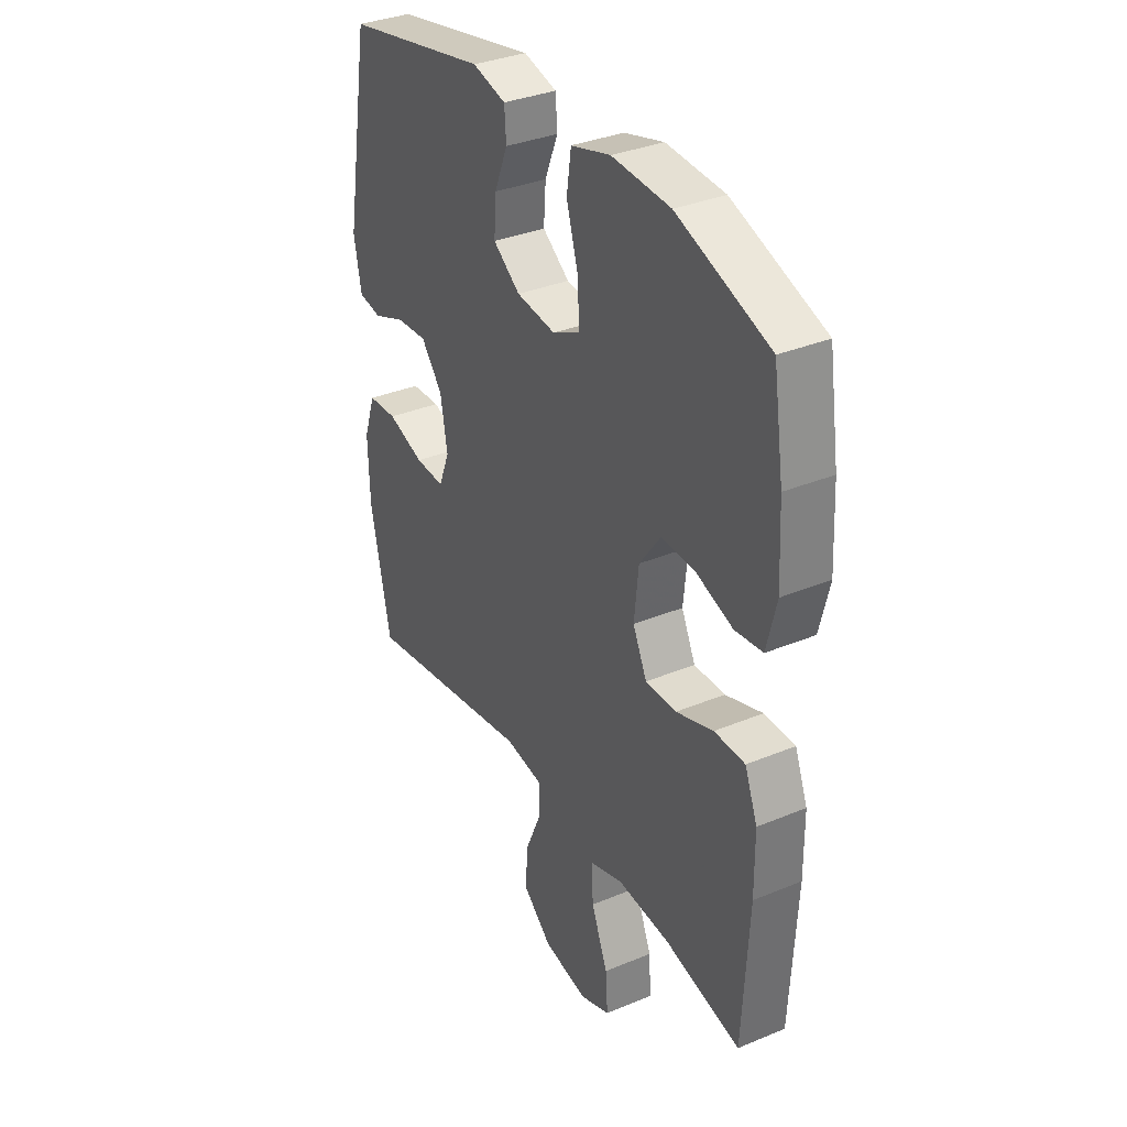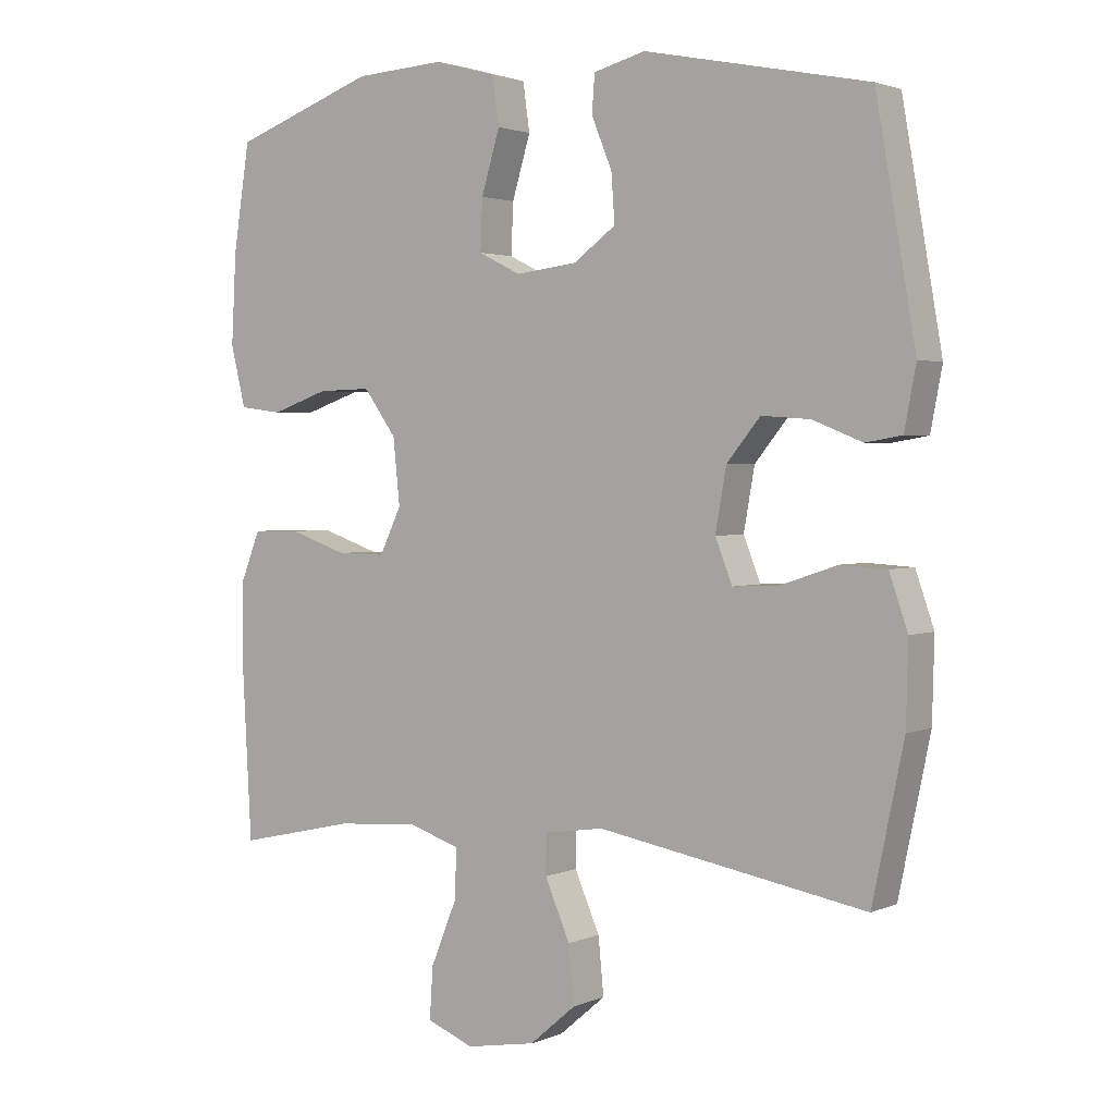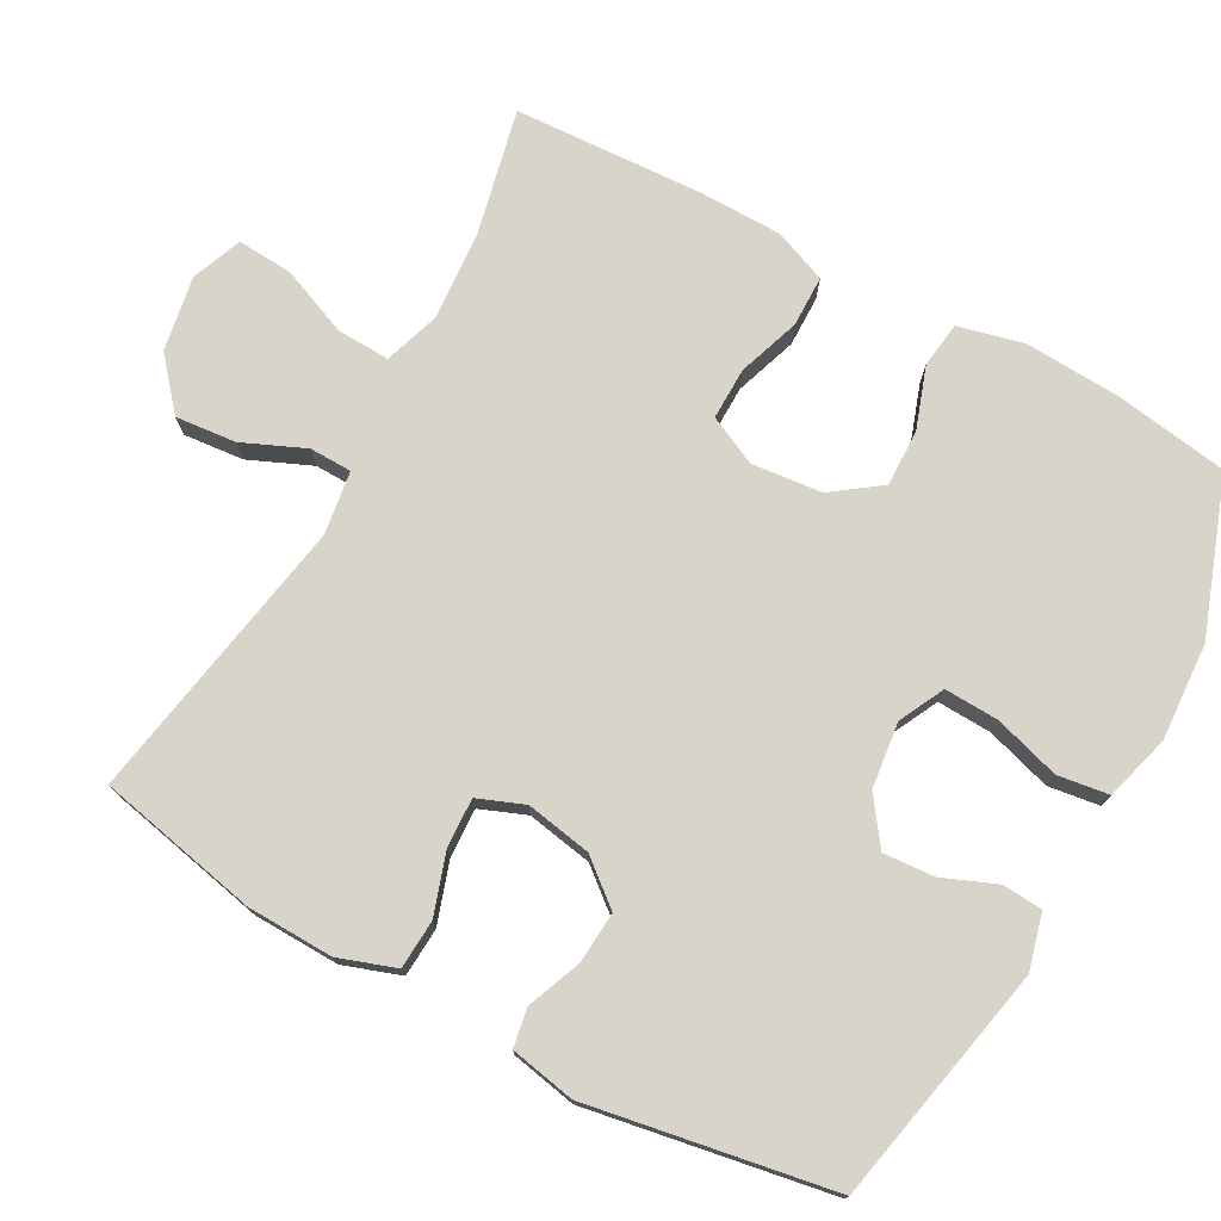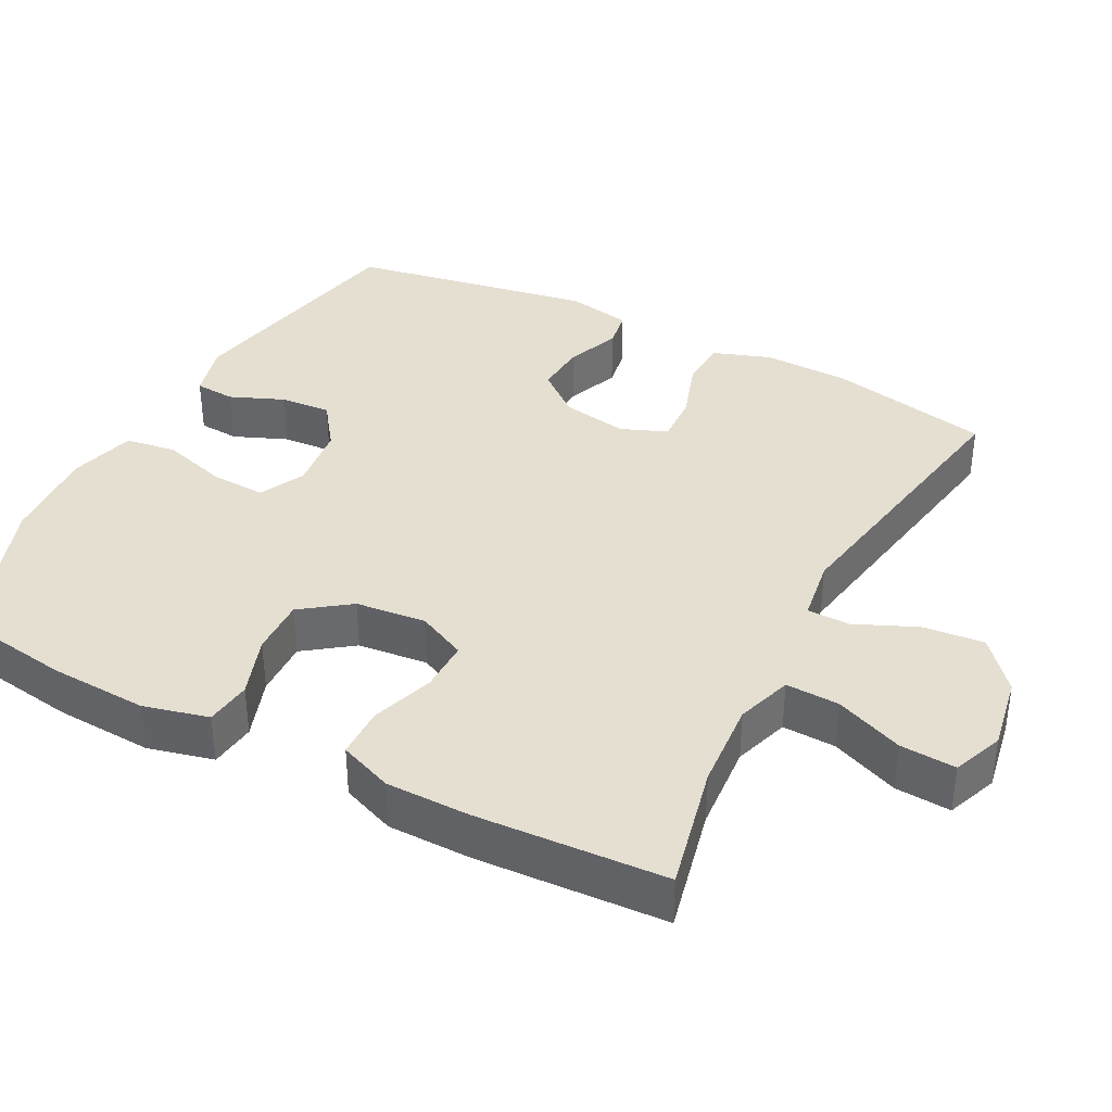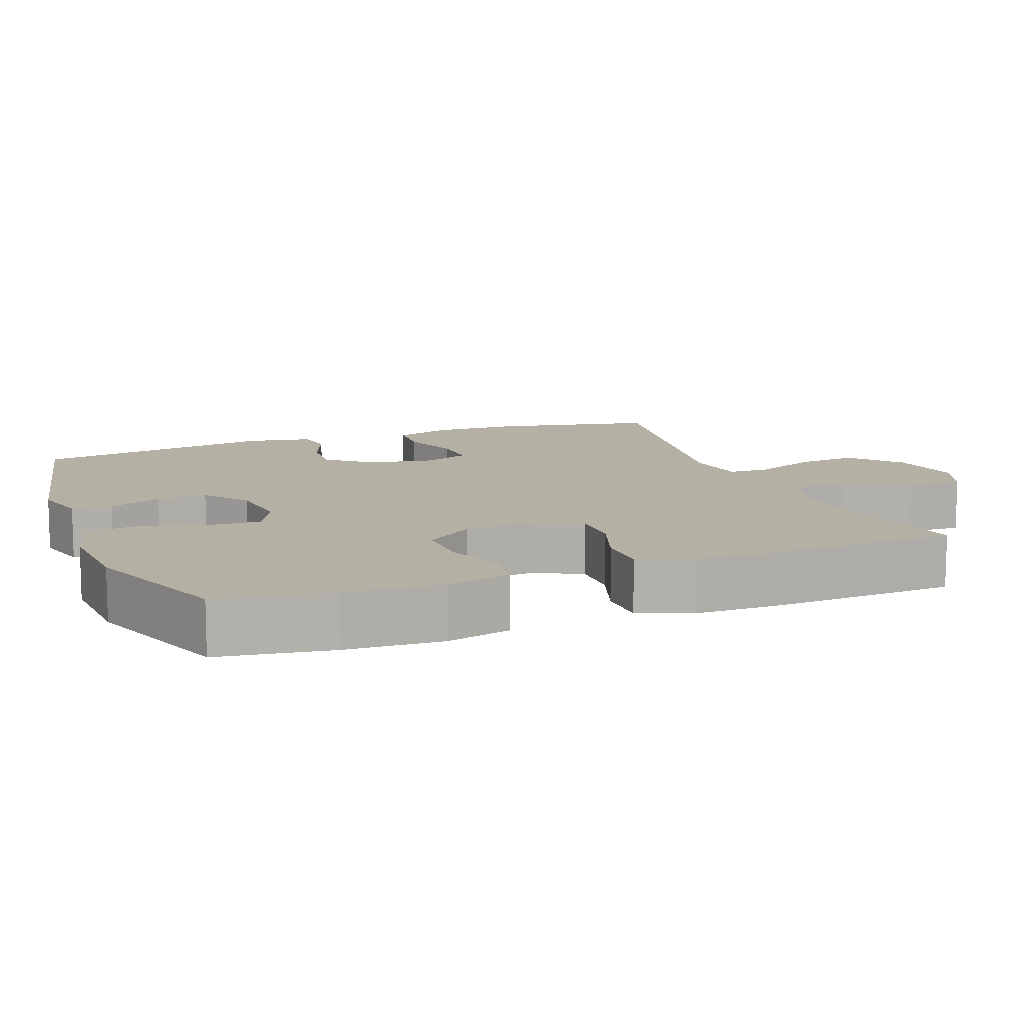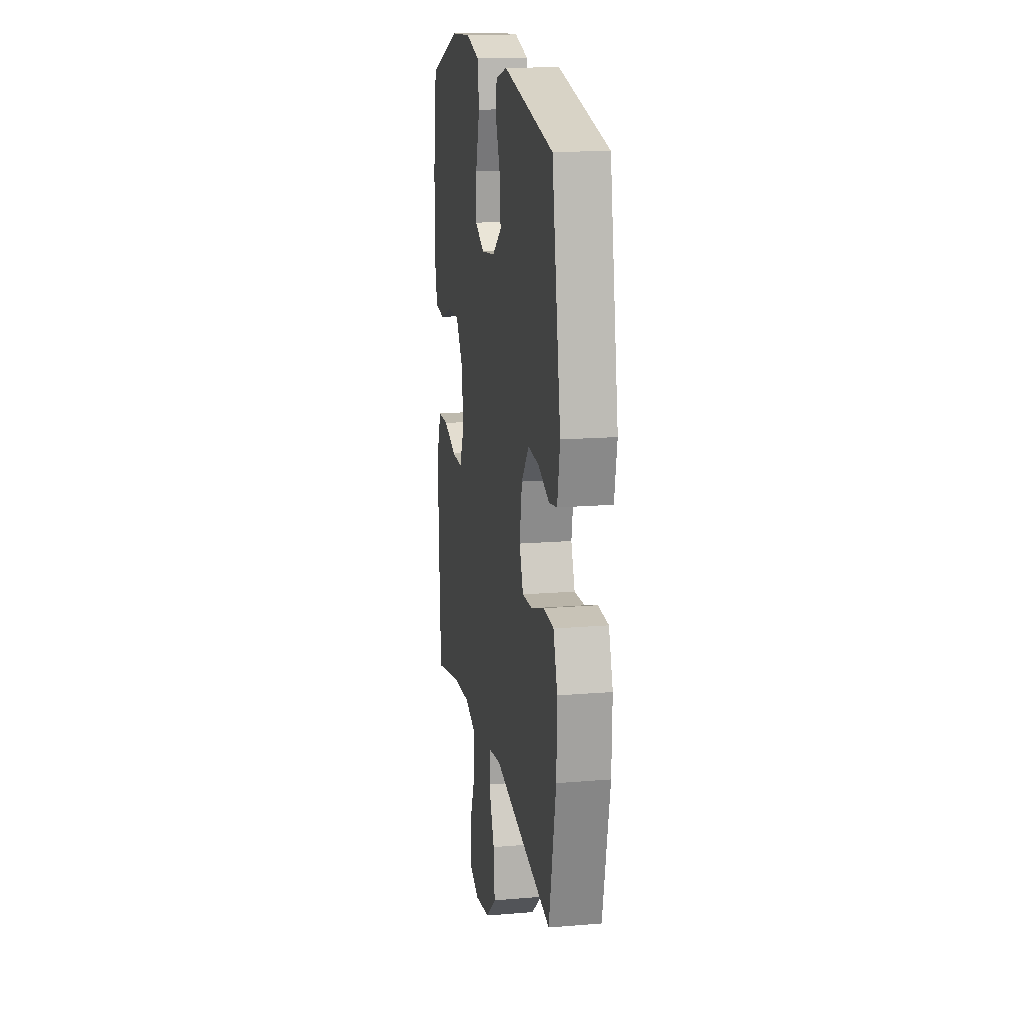
<metadata>
{"format":"obj","ext":"obj","renderer":"f3d","projection":"perspective","resolution":1024,"background":"white","views":[{"elev":34.5,"azim":60.9,"up":"+Z"},{"elev":2.3,"azim":-145.2,"up":"+Z"},{"elev":75.3,"azim":-61.2,"up":"+Y"},{"elev":37.5,"azim":117.4,"up":"+Y"},{"elev":11.4,"azim":68.9,"up":"+Y"},{"elev":16.3,"azim":-99.7,"up":"+Z"}]}
</metadata>
<code>
v -0.5 0.07 0.5
v -0.172 0.07 0.567
v -0.096 0.07 0.547
v -0.092 0.07 0.492
v -0.122 0.07 0.419
v -0.127 0.07 0.349
v -0.065 0.07 0.304
v 0.025 0.07 0.293
v 0.087 0.07 0.324
v 0.084 0.07 0.398
v 0.057 0.07 0.488
v 0.067 0.07 0.558
v 0.157 0.07 0.583
v 0.29 0.07 0.575
v 0.5 0.07 0.5
v 0.524 0.07 0.345
v 0.531 0.07 0.212
v 0.509 0.07 0.123
v 0.446 0.07 0.115
v 0.362 0.07 0.144
v 0.284 0.07 0.146
v 0.236 0.07 0.08
v 0.226 0.07 -0.016
v 0.258 0.07 -0.083
v 0.329 0.07 -0.082
v 0.414 0.07 -0.053
v 0.484 0.07 -0.054
v 0.513 0.07 -0.127
v 0.514 0.07 -0.241
v 0.5 0.07 -0.5
v 0.326 0.07 -0.461
v 0.205 0.07 -0.452
v 0.129 0.07 -0.477
v 0.132 0.07 -0.55
v 0.17 0.07 -0.643
v 0.175 0.07 -0.719
v 0.106 0.07 -0.746
v 0.004 0.07 -0.728
v -0.064 0.07 -0.67
v -0.056 0.07 -0.587
v -0.019 0.07 -0.502
v -0.02 0.07 -0.444
v -0.107 0.07 -0.431
v -0.5 0.07 -0.5
v -0.546 0.07 -0.279
v -0.549 0.07 -0.161
v -0.522 0.07 -0.083
v -0.455 0.07 -0.079
v -0.371 0.07 -0.107
v -0.304 0.07 -0.11
v -0.279 0.07 -0.047
v -0.295 0.07 0.043
v -0.344 0.07 0.103
v -0.415 0.07 0.098
v -0.488 0.07 0.069
v -0.541 0.07 0.078
v -0.558 0.07 0.167
v -0.5 0 0.5
v -0.172 0 0.567
v -0.096 0 0.547
v -0.092 0 0.492
v -0.122 0 0.419
v -0.127 0 0.349
v -0.065 0 0.304
v 0.025 0 0.293
v 0.087 0 0.324
v 0.084 0 0.398
v 0.057 0 0.488
v 0.067 0 0.558
v 0.157 0 0.583
v 0.29 0 0.575
v 0.5 0 0.5
v 0.524 0 0.345
v 0.531 0 0.212
v 0.509 0 0.123
v 0.446 0 0.115
v 0.362 0 0.144
v 0.284 0 0.146
v 0.236 0 0.08
v 0.226 0 -0.016
v 0.258 0 -0.083
v 0.329 0 -0.082
v 0.414 0 -0.053
v 0.484 0 -0.054
v 0.513 0 -0.127
v 0.514 0 -0.241
v 0.5 0 -0.5
v 0.326 0 -0.461
v 0.205 0 -0.452
v 0.129 0 -0.477
v 0.132 0 -0.55
v 0.17 0 -0.643
v 0.175 0 -0.719
v 0.106 0 -0.746
v 0.004 0 -0.728
v -0.064 0 -0.67
v -0.056 0 -0.587
v -0.019 0 -0.502
v -0.02 0 -0.444
v -0.107 0 -0.431
v -0.5 0 -0.5
v -0.546 0 -0.279
v -0.549 0 -0.161
v -0.522 0 -0.083
v -0.455 0 -0.079
v -0.371 0 -0.107
v -0.304 0 -0.11
v -0.279 0 -0.047
v -0.295 0 0.043
v -0.344 0 0.103
v -0.415 0 0.098
v -0.488 0 0.069
v -0.541 0 0.078
v -0.558 0 0.167
f 3 4 5
f 2 3 5
f 1 2 5
f 57 1 5
f 56 57 5
f 55 56 5
f 54 55 5
f 53 54 5 6
f 52 53 6 7
f 51 52 7 8
f 50 51 8 9
f 47 48 49
f 46 47 49
f 45 46 49
f 44 45 49
f 43 44 49
f 42 43 49 50
f 39 40 41
f 38 39 41
f 37 38 41
f 36 37 41
f 35 36 41
f 34 35 41
f 33 34 41 42
f 42 50 9
f 33 42 9
f 32 33 9
f 29 30 31
f 28 29 31
f 27 28 31
f 26 27 31
f 25 26 31
f 24 25 31 32
f 18 19 20
f 17 18 20
f 16 17 20
f 15 16 20
f 14 15 20
f 13 14 20
f 12 13 20
f 11 12 20
f 10 11 20
f 10 20 21
f 9 10 21 22
f 23 24 32
f 23 32 9
f 9 22 23
f 62 61 60
f 62 60 59
f 62 59 58
f 62 58 114
f 62 114 113
f 62 113 112
f 62 112 111
f 63 62 111 110
f 64 63 110 109
f 65 64 109 108
f 66 65 108 107
f 106 105 104
f 106 104 103
f 106 103 102
f 106 102 101
f 106 101 100
f 107 106 100 99
f 98 97 96
f 98 96 95
f 98 95 94
f 98 94 93
f 98 93 92
f 98 92 91
f 99 98 91 90
f 66 107 99
f 66 99 90
f 66 90 89
f 88 87 86
f 88 86 85
f 88 85 84
f 88 84 83
f 88 83 82
f 89 88 82 81
f 77 76 75
f 77 75 74
f 77 74 73
f 77 73 72
f 77 72 71
f 77 71 70
f 77 70 69
f 77 69 68
f 77 68 67
f 78 77 67
f 79 78 67 66
f 89 81 80
f 66 89 80
f 80 79 66
f 1 58 59 2
f 2 59 60 3
f 3 60 61 4
f 4 61 62 5
f 5 62 63 6
f 6 63 64 7
f 7 64 65 8
f 8 65 66 9
f 9 66 67 10
f 10 67 68 11
f 11 68 69 12
f 12 69 70 13
f 13 70 71 14
f 14 71 72 15
f 15 72 73 16
f 16 73 74 17
f 17 74 75 18
f 18 75 76 19
f 19 76 77 20
f 20 77 78 21
f 21 78 79 22
f 22 79 80 23
f 23 80 81 24
f 24 81 82 25
f 25 82 83 26
f 26 83 84 27
f 27 84 85 28
f 28 85 86 29
f 29 86 87 30
f 30 87 88 31
f 31 88 89 32
f 32 89 90 33
f 33 90 91 34
f 34 91 92 35
f 35 92 93 36
f 36 93 94 37
f 37 94 95 38
f 38 95 96 39
f 39 96 97 40
f 40 97 98 41
f 41 98 99 42
f 42 99 100 43
f 43 100 101 44
f 44 101 102 45
f 45 102 103 46
f 46 103 104 47
f 47 104 105 48
f 48 105 106 49
f 49 106 107 50
f 50 107 108 51
f 51 108 109 52
f 52 109 110 53
f 53 110 111 54
f 54 111 112 55
f 55 112 113 56
f 56 113 114 57
f 57 114 58 1

</code>
